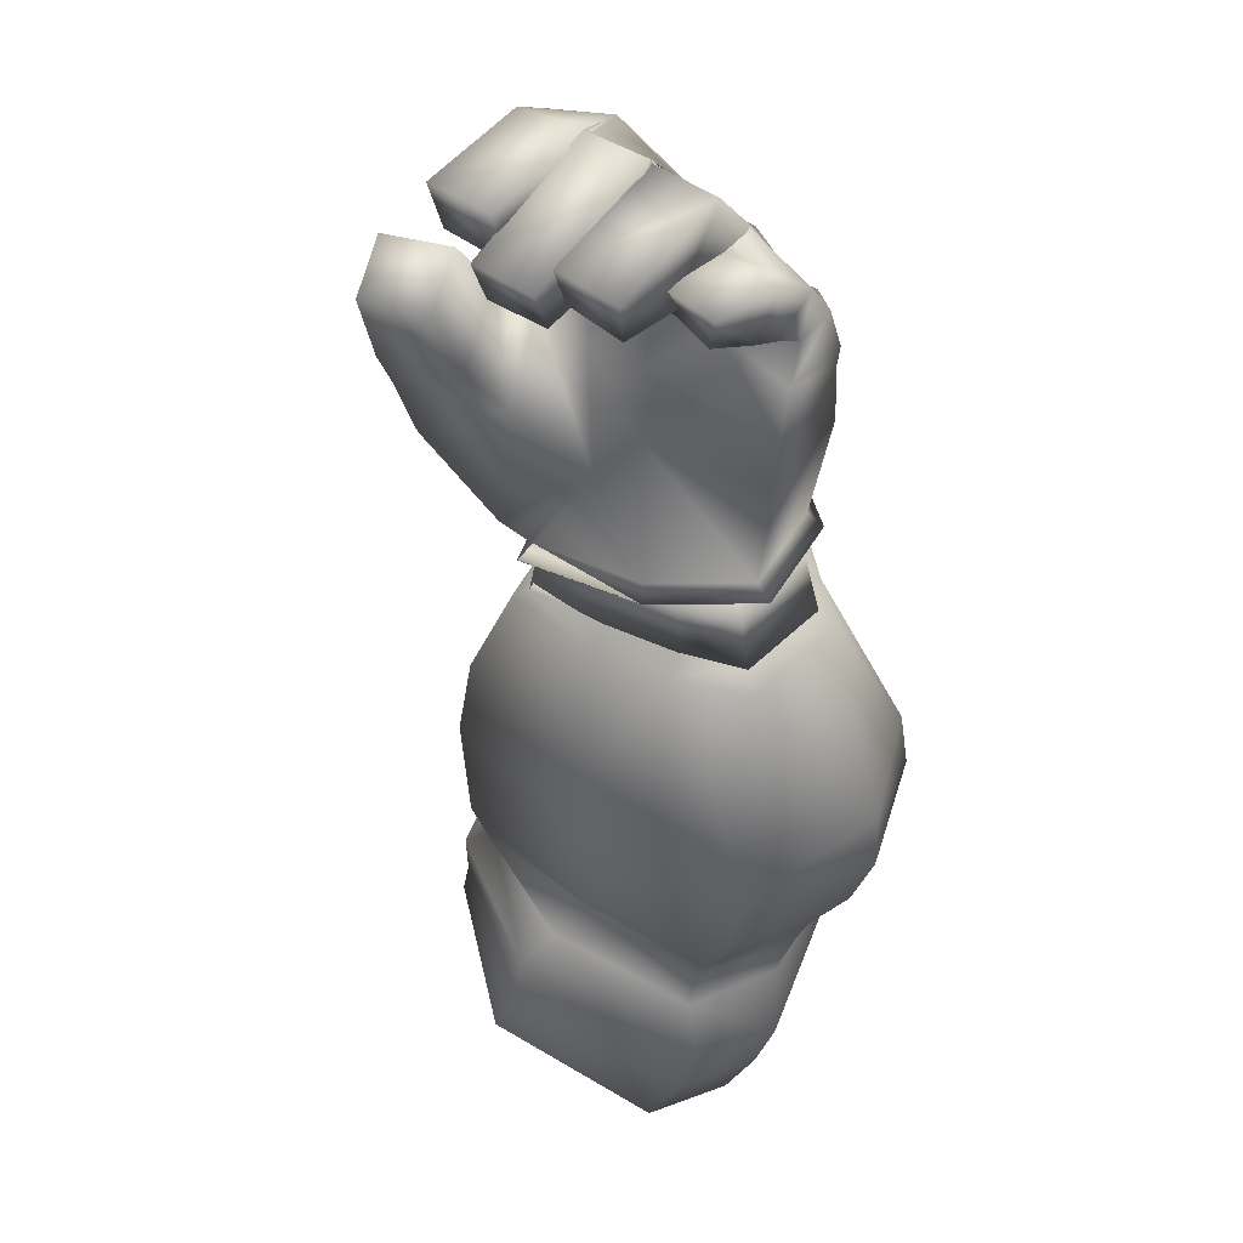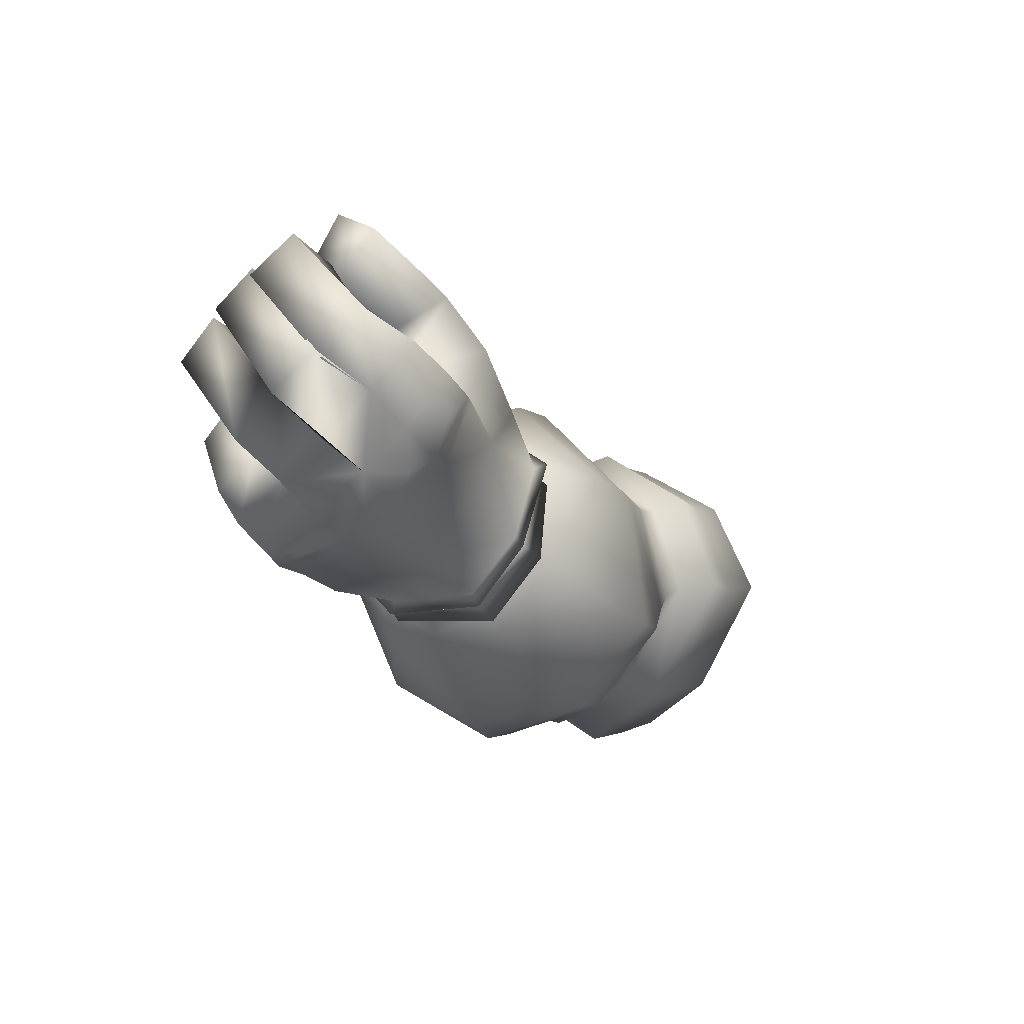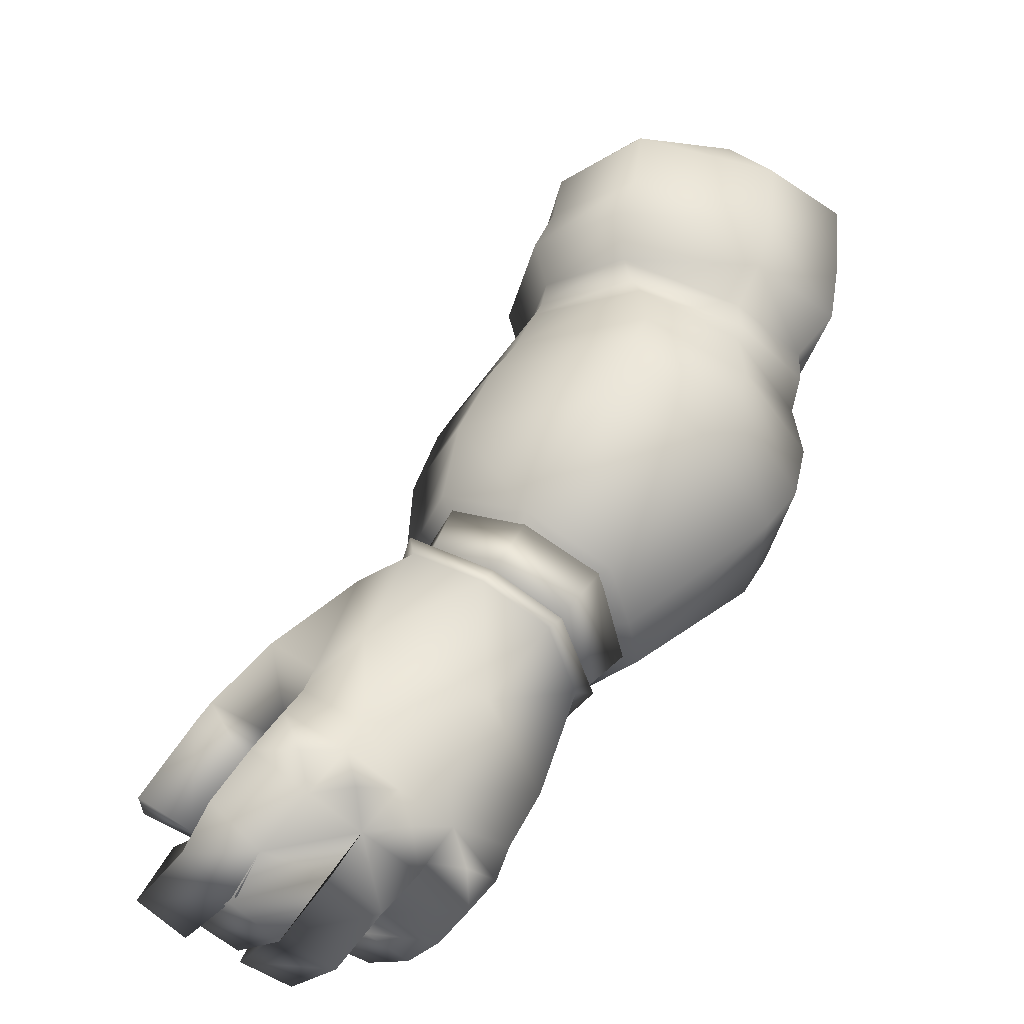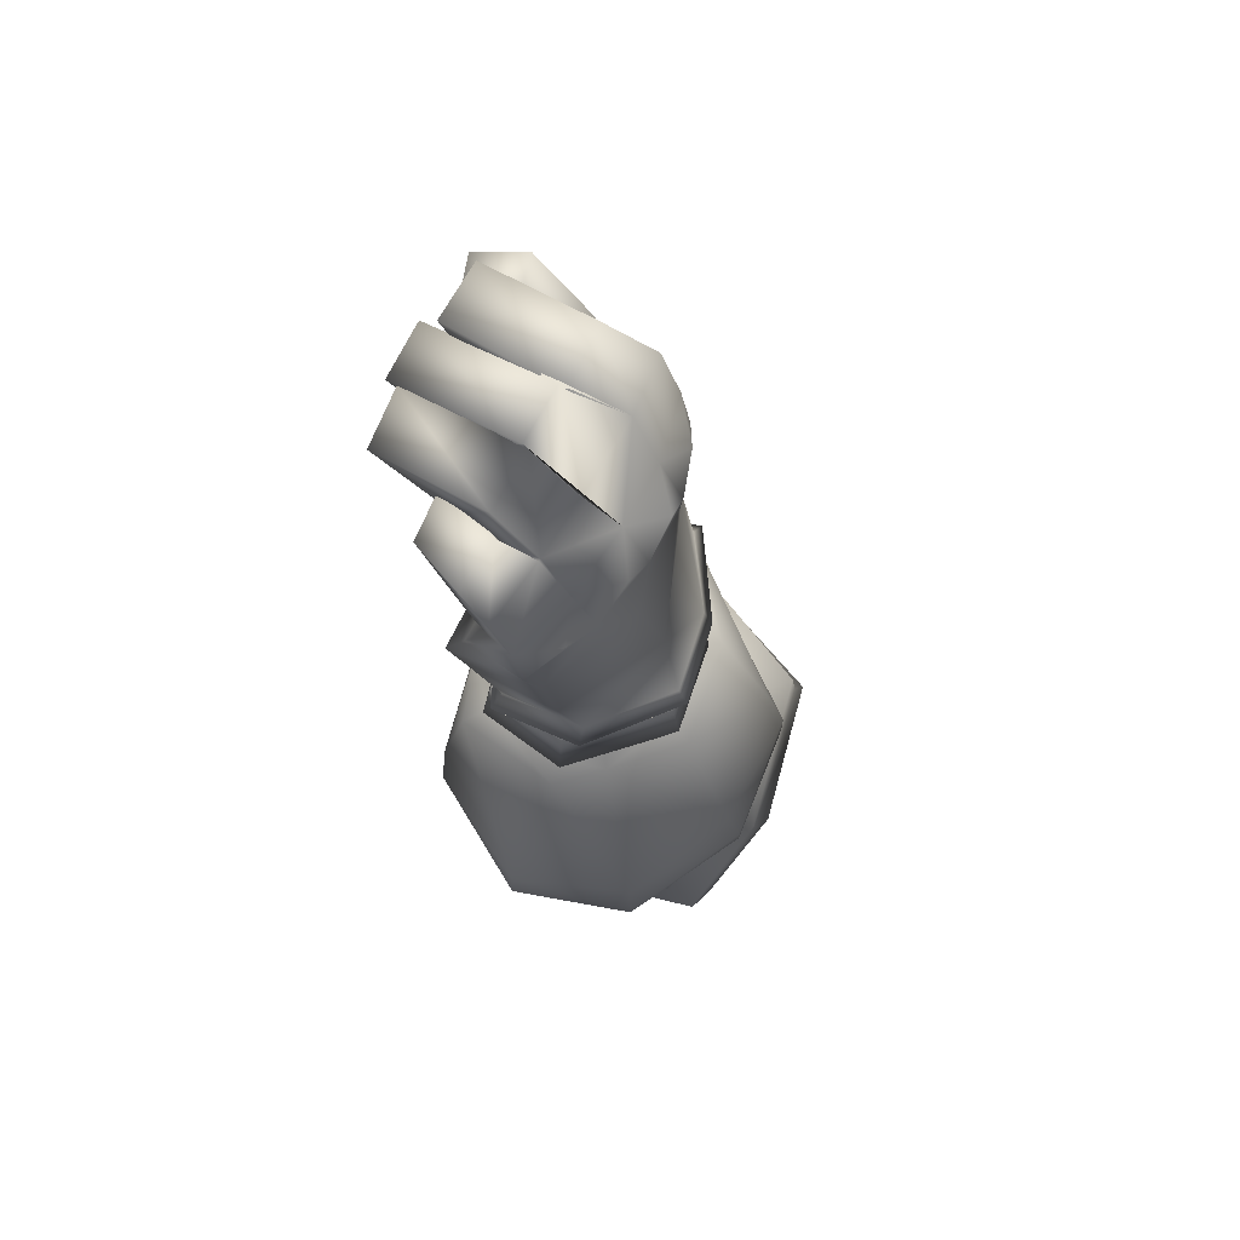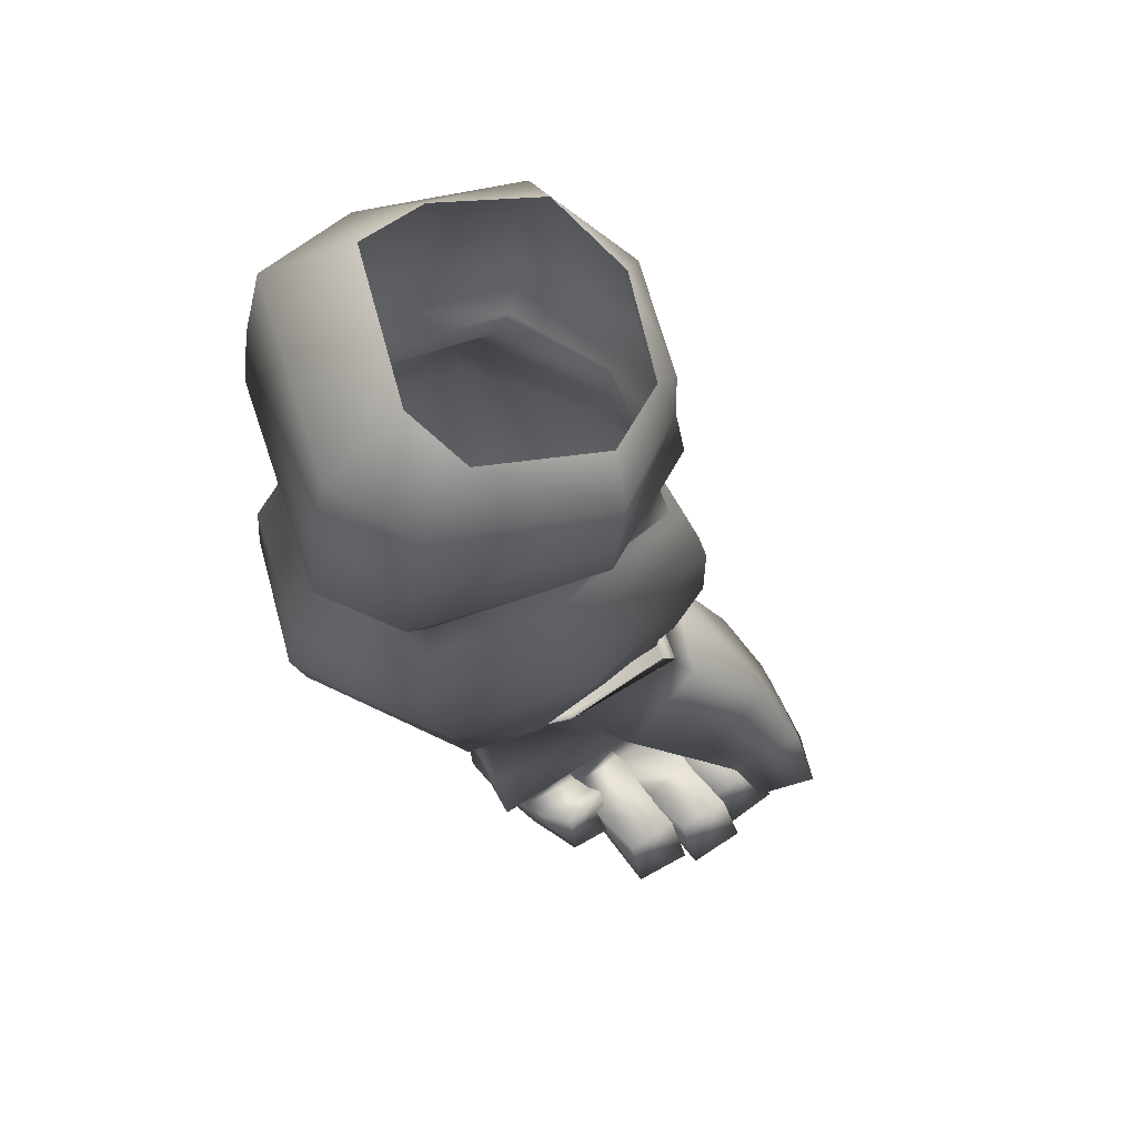
<metadata>
{"format":"obj","ext":"obj","renderer":"f3d","projection":"perspective","resolution":1024,"background":"white","views":[{"elev":-50.0,"azim":40.3,"up":"+Y"},{"elev":39.1,"azim":108.3,"up":"+Z"},{"elev":37.1,"azim":66.0,"up":"+Y"},{"elev":32.0,"azim":82.7,"up":"+Z"},{"elev":-12.4,"azim":-130.5,"up":"+Y"}]}
</metadata>
<code>
v  51.26 11.47 6.909
v  49.96 9.862 7.565
v  49.61 9.836 7.04
v  48.41 9.993 7.963
v  49.63 9.439 6.922
v  47.22 9.854 6.468
v  50.89 11.42 6.405
v  48.59 9.236 5.312
v  51.21 11.31 6.136
v  50.79 14.25 7.121
v  51.15 14.24 7.614
v  48.83 9.461 5.887
v  47.73 10.08 6.947
v  49.23 15.17 8.447
v  49.63 15.13 8.917
v  47.46 9.956 6.585
v  47.47 14.84 9.656
v  47.92 14.8 10.12
v  46.54 12.26 10.66
v  49.31 15.6 8.465
v  51.08 14.51 6.953
v  46.05 12.29 10.15
v  47.29 15.19 9.826
v  45.71 12.2 10.33
v  45.92 15.63 8.445
v  44.24 12.29 9.13
v  48.12 16.11 6.871
v  44.87 12.24 9.484
v  46.42 15.15 8.815
v  44.45 12.21 9.315
v  45.9 11.05 7.815
v  46.07 15.31 8.562
v  43.88 12.36 9.363
v  45.55 15.94 8.656
v  42.43 9.798 4.741
v  41.03 12.94 7.909
v  39.02 13.33 6.154
v  43.16 16.67 7.053
v  41.25 17.27 4.938
v  38.2 13.57 5.085
v  48.09 16.54 6.852
v  48.16 15.72 7.074
v  48.4 15.53 7.434
v  50.13 14.53 5.882
v  36.71 13.62 2.611
v  36.91 13.7 3.367
v  38.8 17.3 2.345
v  36.37 14.27 1.834
v  38.38 17.38 1.865
v  35.1 14.89 1.677
v  35.4 11.34 -0.6267
v  40.43 17.4 3.758
v  37.66 17.62 1.361
v  34.03 15.45 0.4023
v  33.34 18.7 -1.881
v  32.44 15.52 -1.692
v  32.97 16.01 -0.5359
v  36.41 18.53 1.243
v  34.05 19.37 -0.8693
v  34.28 20.53 -3.7
v  35.3 18.88 0.0036
v  35.93 21.59 -3.06
v  34.86 19.67 -7.279
v  37.53 20.97 -2.046
v  37.68 20.15 -7.513
v  34.9 18.2 -9.331
v  38.8 20.62 -0.8006
v  39.71 19.39 -6.338
v  38.2 18.08 -10.01
v  35.93 12.28 -9.488
v  33.62 13.78 -8.813
v  40.31 17.29 -8.89
v  34.41 10.79 -7.62
v  32.96 12.49 -7.303
v  32.49 12.14 -2.717
v  34.03 11.44 -1.727
v  36.4 9.931 -6.512
v  37.95 11.41 -8.367
v  38.11 9.512 -5.257
v  39.76 10.56 -7.022
v  39.01 9.874 -3.954
v  42.26 16.67 -7.609
v  40.92 11.23 -5.565
v  39.57 10.1 -3.405
v  41.38 18.92 -5.014
v  42.92 15.91 -5.973
v  42.06 11.69 -5.244
v  40.54 9.498 -2.676
v  40.15 10.19 1.952
v  38.55 11.11 0.4741
v  39.73 19.35 -0.5987
v  42.04 17.94 -3.927
v  40.54 18.99 -0.5044
v  42.95 17.76 -3.547
v  41.29 19.01 -0.4552
v  43.83 15.57 -5.538
v  43.39 17.59 -3.163
v  43.42 19.35 0.3486
v  44.36 14.69 -4.984
v  44.43 19.19 1.444
v  45.49 17.66 -2.373
v  46.54 17.47 -1.442
v  45.95 18.49 3.228
v  47.74 16.9 0.0974
v  50.28 15.18 4.88
v  49.99 14.64 5.431
v  50.36 12.73 4.203
v  48.58 13.67 -1.835
v  50.05 12.67 4.857
v  47.59 13.83 -3.412
v  50.45 11.09 3.87
v  46.01 14.16 -4.57
v  47.56 10.05 -1.687
v  46.41 10.15 -3.102
v  44.76 10.66 -4.131
v  42.99 11.23 -4.647
v  42.08 8.657 -1.855
v  43.56 8.212 -0.4273
v  40.96 9.929 3.097
v  44.78 8.26 1.446
v  48.51 8.641 5.027
v  46.94 9.24 6.493
v  48.64 9.316 5.466
v  50.13 11.27 4.598
v  50.28 11.31 5.076
v  50.3 11.34 4.361
v  50.09 14.92 5.18
v  49.02 10.4 8.5
v  48.59 10.36 7.907
v  45.23 10.65 7.756
v  38.14 11.76 -0.361
v  36.9 11.4 -0.3764
v  32.09 13.4 -3.429
v  50.79 10.32 12.28
v  52.4 9.994 14.04
v  51.54 10.7 15.1
v  49.46 9.784 12.52
v  47.94 10.21 8.78
v  45.75 11.54 11.92
v  49.3 9.469 15.51
v  49.29 9.296 17.13
v  47.17 10.63 17.46
v  50.49 11.72 17.39
v  47.62 9.913 8.445
v  45.15 11.71 10.57
v  45.86 11.87 10.66
v  53.01 9.976 18.48
v  55.29 11.17 19.37
v  53.35 8.093 20.55
v  52.31 9.198 21.67
v  52.36 8.886 19.01
v  53.95 12.23 20.53
v  55.38 12.81 18.57
v  53.52 11.31 17.73
v  53.75 13.74 19.48
v  52.43 12.11 19.06
v  52.84 14.42 17.85
v  51.48 12.26 17.67
v  54.5 13.63 16.71
v  55.22 11 19.59
v  52.3 7.687 20.08
v  51.52 8.573 18.68
v  52.45 7.727 17.57
v  53.24 6.714 18.92
v  55.86 11.45 16.62
v  56.31 9.931 18.48
v  55.59 12.54 15.5
v  53.87 8.937 17.2
v  56.21 10.12 18.27
v  54.7 10.18 16.6
v  53.83 9.103 17.09
v  55.63 11.43 16.49
v  53.94 6.983 19.09
v  53.1 7.953 17.72
v  56.82 10.28 15.44
v  57.22 9.016 17.09
v  54.79 6.118 17.76
v  55.35 9.288 15.14
v  56.49 11.09 14.07
v  56.02 12.63 14.1
v  56.07 11.08 13.83
v  55.81 11.85 12.68
v  55.11 13.3 14.09
v  55.07 13.9 15.42
v  53.94 14.36 15.27
v  53.66 14.62 16.63
v  52.08 14.81 16.52
v  53.11 14.34 14.34
v  51.19 14.6 15.59
v  55.25 13.02 12.64
v  50.59 12.07 15.98
v  49.85 14.07 14.76
v  50.02 14.92 13.16
v  48.1 14.05 15.53
v  51.5 14.53 11.96
v  48.7 12.9 17.8
v  53.28 14.01 10.43
v  48.93 12.5 18.44
v  49.74 10.85 20.67
v  51.16 10.21 19.48
v  47.52 10.33 18.35
v  48.84 9.249 20.35
v  46.21 11.32 15.53
v  47 14.66 12.19
v  47.63 15.66 10.53
v  45.75 11.86 10.66
v  49.78 15.66 9.074
v  47.19 15.98 10.46
v  49.74 15.92 8.696
v  47.65 15.56 10.5
v  49.76 15.52 9.077
v  51.61 14.68 7.657
v  51.65 14.92 7.218
v  51.85 11.88 6.789
v  51.96 11.74 6.227
v  50.46 9.689 7.226
v  50.45 9.338 6.719
v  54.63 10.88 9.282
v  53.04 8.61 9.889
v  55.88 10.35 10.89
v  54.48 7.904 11.46
v  56.52 9.798 11.6
v  56.69 10.89 12.63
v  57.07 9.503 12.74
v  56.2 8.957 12.83
v  57.35 8.887 13.83
v  55.98 8.474 13.43
v  57.03 8.151 14.72
v  56.33 9.158 15.82
v  55.73 7.142 15.53
v  55.15 7.841 16.62
v  54.78 9.116 15.4
v  51.56 14.58 7.663
v  51.78 11.84 6.809
v  49.43 12.82 8.977
v  50.45 9.722 7.174
v  48.02 10.27 8.784
v  55 9.681 14.24
v  54.58 9.686 13.99
v  55.08 9.432 14.99
v  56.79 10.23 15.36
v  54.84 7.927 14.61
v  54.39 8.976 15.54
v  55.67 8.101 13.9
v  55.39 8.368 12.24
v  53.79 10.44 15.28
v  54.32 10.24 16.39
v  54.77 8.209 15.79
v  53.84 7.017 16.52
v  52.48 11.55 16.03
v  52.77 11.5 16.62
v  51.12 12.35 16.87
v  52.4 11.13 19.7
v  51.39 10.02 20.12
v  50.13 8.748 19.07
g default002
f 1 2 3
f 4 5 3
f 5 4 6
f 3 7 1
f 6 8 5
f 3 5 9
f 9 7 3
f 9 5 8
f 1 7 10
f 10 7 9
f 10 11 1
f 12 8 6
f 6 13 12
f 11 10 14
f 14 15 11
f 12 13 16
f 15 14 17
f 17 18 15
f 19 18 17
f 20 14 10
f 17 14 20
f 10 21 20
f 9 21 10
f 17 22 19
f 22 17 23
f 20 23 17
f 23 24 22
f 24 23 25
f 25 26 24
f 23 20 27
f 27 25 23
f 27 20 21
f 28 26 25
f 25 29 28
f 29 25 27
f 28 30 31
f 28 29 32
f 32 30 28
f 33 30 32
f 32 34 33
f 35 36 37
f 38 36 33
f 33 34 38
f 39 37 36
f 36 38 39
f 40 37 39
f 38 34 41
f 41 34 32
f 32 42 41
f 42 32 29
f 29 43 42
f 27 43 29
f 42 43 44
f 44 43 27
f 45 46 47
f 47 46 40
f 48 45 49
f 47 49 45
f 48 50 51
f 40 52 47
f 39 52 40
f 50 48 53
f 49 53 48
f 51 50 54
f 55 56 57
f 54 50 58
f 53 58 50
f 57 59 55
f 60 55 59
f 57 54 61
f 61 59 57
f 58 61 54
f 59 62 60
f 62 59 61
f 63 60 62
f 64 61 58
f 61 64 62
f 62 65 63
f 65 62 64
f 66 63 65
f 58 67 64
f 67 58 53
f 64 68 65
f 68 64 67
f 65 69 66
f 69 65 68
f 66 69 70
f 70 71 66
f 68 72 69
f 70 69 72
f 71 70 73
f 73 74 71
f 74 73 75
f 76 75 73
f 73 77 76
f 73 70 78
f 78 77 73
f 72 78 70
f 79 77 78
f 78 80 79
f 81 79 80
f 78 72 82
f 82 80 78
f 82 72 68
f 80 83 81
f 83 80 82
f 84 81 83
f 68 85 82
f 67 85 68
f 82 86 83
f 86 82 85
f 83 87 84
f 87 83 86
f 88 84 87
f 89 90 88
f 85 67 91
f 53 91 67
f 91 53 49
f 91 92 85
f 85 92 86
f 49 93 91
f 92 91 93
f 93 49 47
f 86 92 94
f 93 94 92
f 47 95 93
f 94 93 95
f 95 47 52
f 94 96 86
f 86 96 87
f 95 97 94
f 96 94 97
f 52 98 95
f 97 95 98
f 87 96 99
f 97 99 96
f 100 98 52
f 52 39 100
f 98 101 97
f 99 97 101
f 98 100 102
f 102 101 98
f 103 100 39
f 39 38 103
f 41 103 38
f 100 103 104
f 104 102 100
f 103 41 105
f 105 104 103
f 106 105 41
f 41 42 106
f 44 106 42
f 104 105 107
f 107 105 106
f 102 104 108
f 107 108 104
f 109 106 44
f 106 109 107
f 108 110 102
f 101 102 110
f 108 107 111
f 110 112 101
f 101 112 99
f 110 108 113
f 111 113 108
f 112 110 114
f 113 114 110
f 99 112 115
f 114 115 112
f 115 116 99
f 99 116 87
f 87 116 88
f 117 88 116
f 116 115 117
f 88 117 89
f 115 114 118
f 118 117 115
f 89 117 118
f 118 114 113
f 118 119 89
f 119 118 120
f 113 120 118
f 121 120 113
f 113 111 121
f 121 122 120
f 122 121 123
f 123 16 122
f 123 121 111
f 16 123 12
f 111 124 123
f 124 111 107
f 107 109 124
f 123 124 125
f 124 109 125
f 125 12 123
f 44 125 109
f 12 125 126
f 126 8 12
f 8 126 9
f 125 44 127
f 127 126 125
f 9 126 127
f 27 127 44
f 127 21 9
f 21 127 27
f 2 128 129
f 129 3 2
f 3 129 4
f 13 31 16
f 128 19 22
f 22 129 128
f 4 129 22
f 22 24 4
f 4 24 26
f 26 6 4
f 6 26 28
f 28 13 6
f 31 13 28
f 130 31 30
f 30 33 130
f 130 33 36
f 36 35 130
f 37 119 35
f 119 37 40
f 40 89 119
f 89 40 46
f 46 90 89
f 90 46 45
f 45 131 90
f 132 131 45
f 45 48 132
f 51 132 48
f 54 76 51
f 75 76 54
f 56 133 75
f 75 57 56
f 54 57 75
f 75 133 74
f 51 76 77
f 77 79 51
f 51 79 81
f 81 132 51
f 131 132 81
f 81 84 131
f 131 84 88
f 88 90 131
f 120 35 119
f 35 120 122
f 122 130 35
f 31 130 122
f 122 16 31
f 134 135 136
f 136 137 134
f 138 134 137
f 139 137 140
f 140 141 142
f 143 141 140
f 144 145 146
f 147 148 149
f 150 149 148
f 151 149 150
f 148 152 150
f 152 148 153
f 154 153 148
f 152 155 156
f 153 155 152
f 156 155 157
f 157 158 156
f 155 153 159
f 159 157 155
f 160 153 154
f 161 162 163
f 163 164 161
f 165 153 160
f 166 160 161
f 160 166 165
f 161 164 166
f 153 165 167
f 166 167 165
f 167 159 153
f 168 166 164
f 169 166 168
f 168 170 169
f 171 169 170
f 166 169 172
f 172 167 166
f 173 169 171
f 171 174 173
f 175 172 169
f 167 172 175
f 176 169 173
f 169 176 175
f 177 173 174
f 173 177 176
f 178 175 176
f 175 179 167
f 167 179 180
f 181 182 179
f 180 179 182
f 167 180 183
f 180 182 183
f 184 167 183
f 184 159 167
f 184 183 185
f 184 185 159
f 186 159 185
f 186 157 159
f 186 187 157
f 186 185 187
f 188 185 183
f 187 185 188
f 188 189 187
f 183 190 188
f 190 183 182
f 191 189 192
f 193 189 188
f 192 189 193
f 191 192 194
f 188 195 193
f 194 196 191
f 197 195 188
f 188 190 197
f 198 199 200
f 201 202 199
f 199 198 201
f 196 194 203
f 194 204 203
f 194 192 204
f 204 192 193
f 205 204 193
f 205 206 204
f 207 205 193
f 193 195 207
f 207 195 197
f 206 205 208
f 209 208 205
f 210 208 209
f 205 207 209
f 209 211 210
f 209 207 212
f 197 212 207
f 212 213 209
f 214 212 197
f 213 212 214
f 214 215 213
f 216 217 215
f 215 214 216
f 197 218 214
f 216 214 218
f 218 197 190
f 218 219 216
f 190 220 218
f 219 218 220
f 220 221 219
f 220 190 182
f 182 222 220
f 223 222 182
f 181 223 182
f 223 224 222
f 181 224 223
f 225 224 226
f 226 227 225
f 227 226 228
f 229 228 226
f 230 228 229
f 231 229 232
f 229 231 230
f 233 234 235
f 234 236 235
f 236 237 235
f 160 147 154
f 238 239 240
f 240 241 238
f 242 243 232
f 232 244 242
f 244 232 240
f 240 227 244
f 227 240 239
f 239 225 227
f 245 225 239
f 221 245 239
f 239 135 221
f 219 221 135
f 239 246 135
f 238 246 239
f 246 238 178
f 135 134 219
f 216 219 134
f 178 247 246
f 247 178 248
f 248 171 247
f 174 171 248
f 248 249 174
f 136 135 246
f 246 250 136
f 134 138 216
f 250 246 251
f 251 246 170
f 170 154 251
f 147 154 170
f 170 168 147
f 162 147 168
f 168 163 162
f 250 251 158
f 158 252 250
f 156 158 251
f 250 252 191
f 251 154 156
f 191 136 250
f 253 156 154
f 136 191 137
f 154 147 253
f 254 253 147
f 147 151 254
f 140 137 191
f 140 191 143
f 140 203 139
f 137 139 206
f 142 203 140
f 206 138 137
f 141 143 200
f 142 141 201
f 200 255 141
f 201 141 255
f 255 202 201
f 202 255 200
f 200 199 202
f 144 138 206
f 206 145 144
f 216 138 144
f 144 217 216
f 146 237 144
f 236 217 144
f 144 237 236
f 149 151 147
f 150 254 151
f 253 254 150
f 150 152 253
f 156 253 152
f 252 158 157
f 147 162 161
f 161 160 147
f 164 163 168
f 170 246 247
f 170 247 171
f 174 249 177
f 177 249 248
f 248 176 177
f 176 248 178
f 178 238 241
f 241 175 178
f 179 175 241
f 241 181 179
f 157 187 252
f 252 187 189
f 189 191 252
f 196 143 191
f 196 198 143
f 200 143 198
f 142 201 198
f 198 196 142
f 203 142 196
f 139 203 204
f 206 139 204
f 208 145 206
f 146 145 208
f 208 210 146
f 233 211 209
f 209 213 233
f 234 233 213
f 213 215 234
f 236 234 215
f 215 217 236
f 245 221 220
f 220 222 245
f 245 222 224
f 224 225 245
f 224 181 241
f 241 226 224
f 226 241 229
f 229 241 240
f 228 244 227
f 240 232 229
f 244 228 230
f 230 242 244
f 232 243 231
f 230 231 243
f 243 242 230
f 235 211 233
f 210 211 235
f 146 210 235
f 237 146 235

</code>
